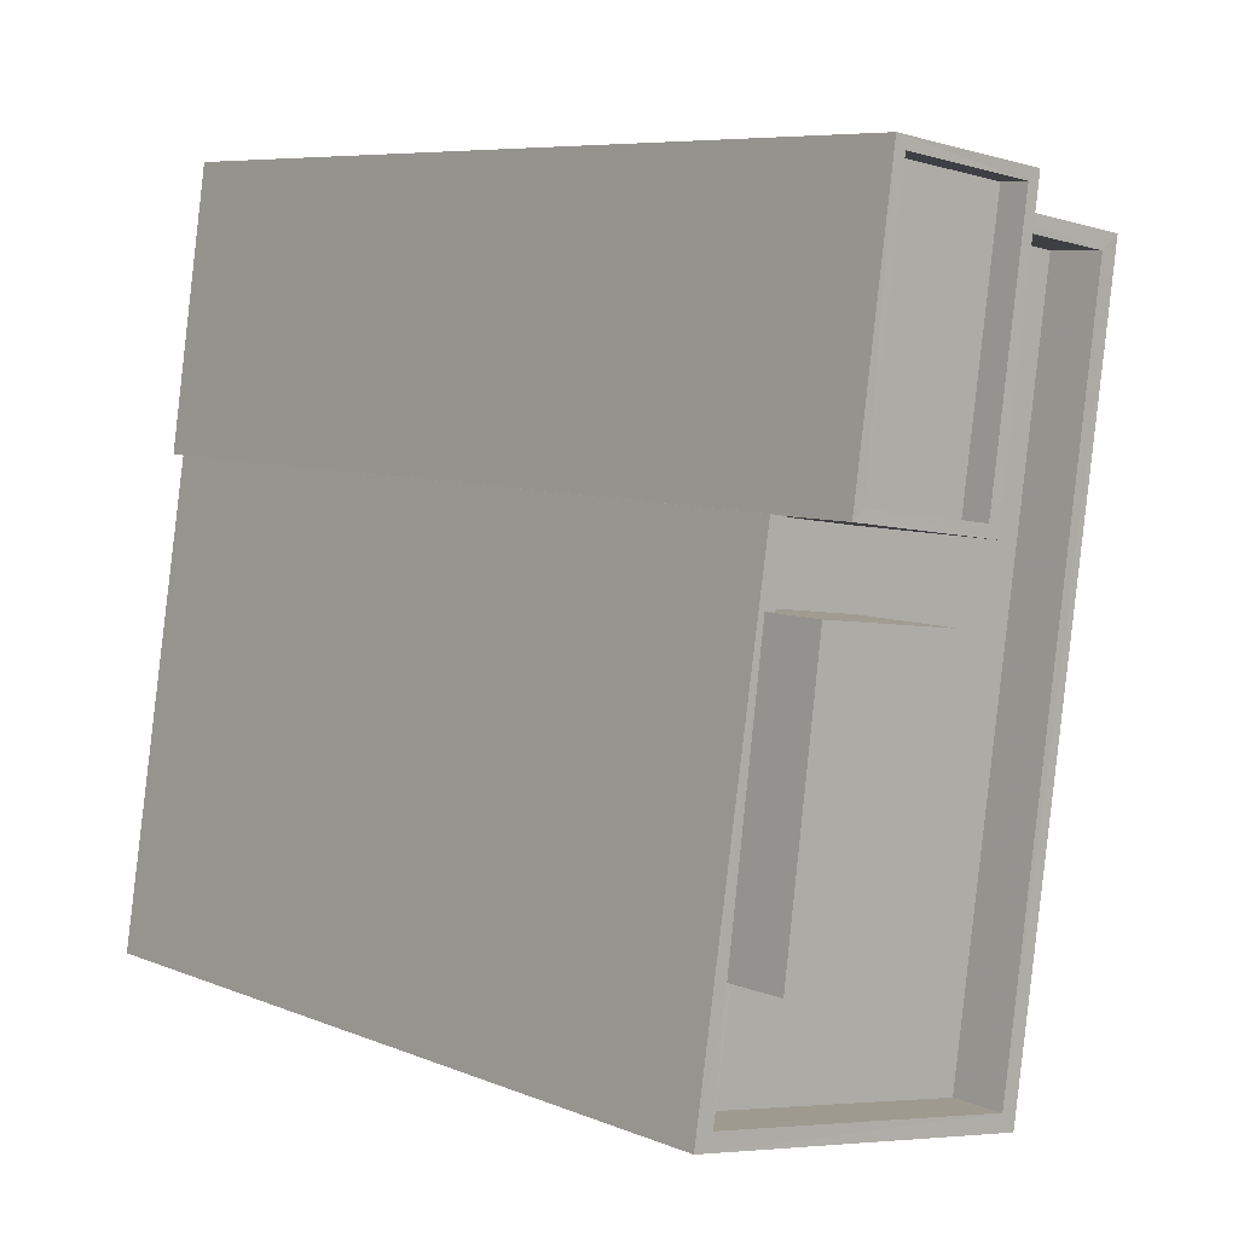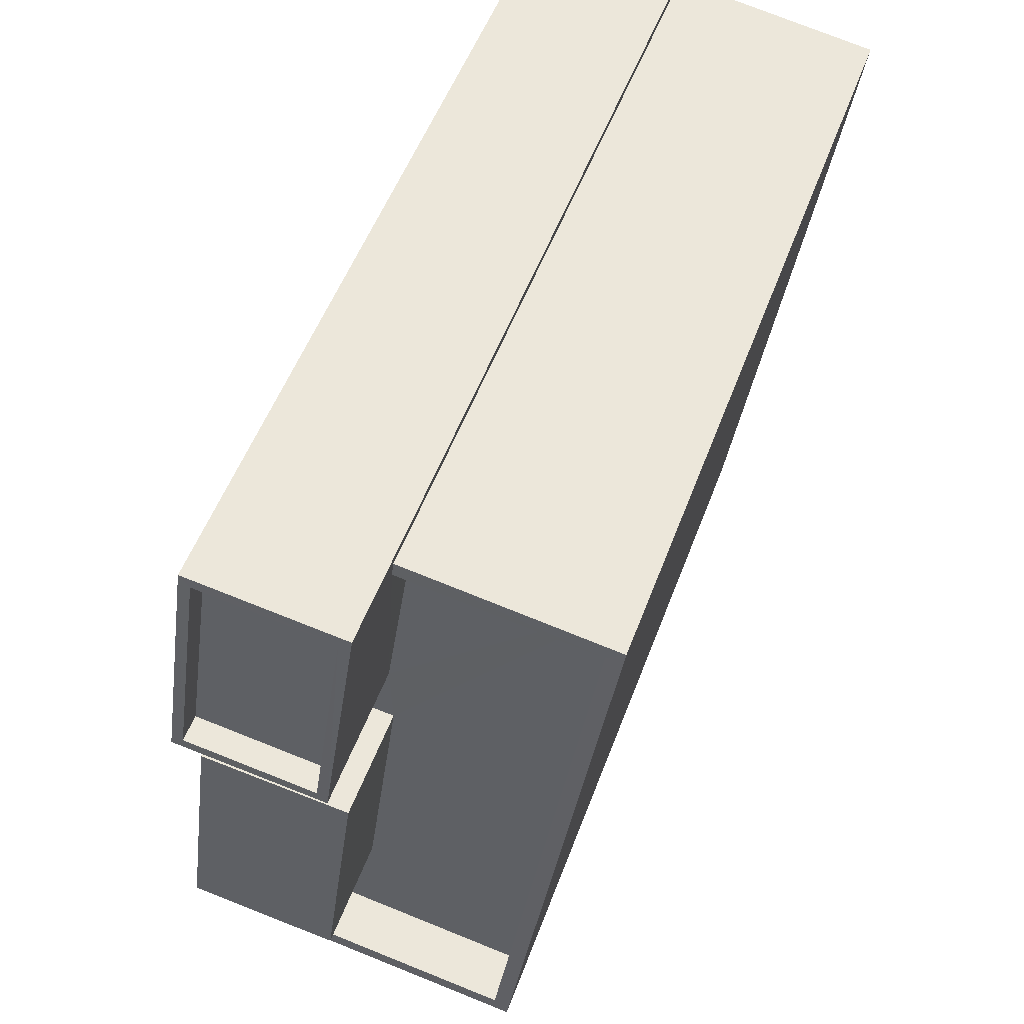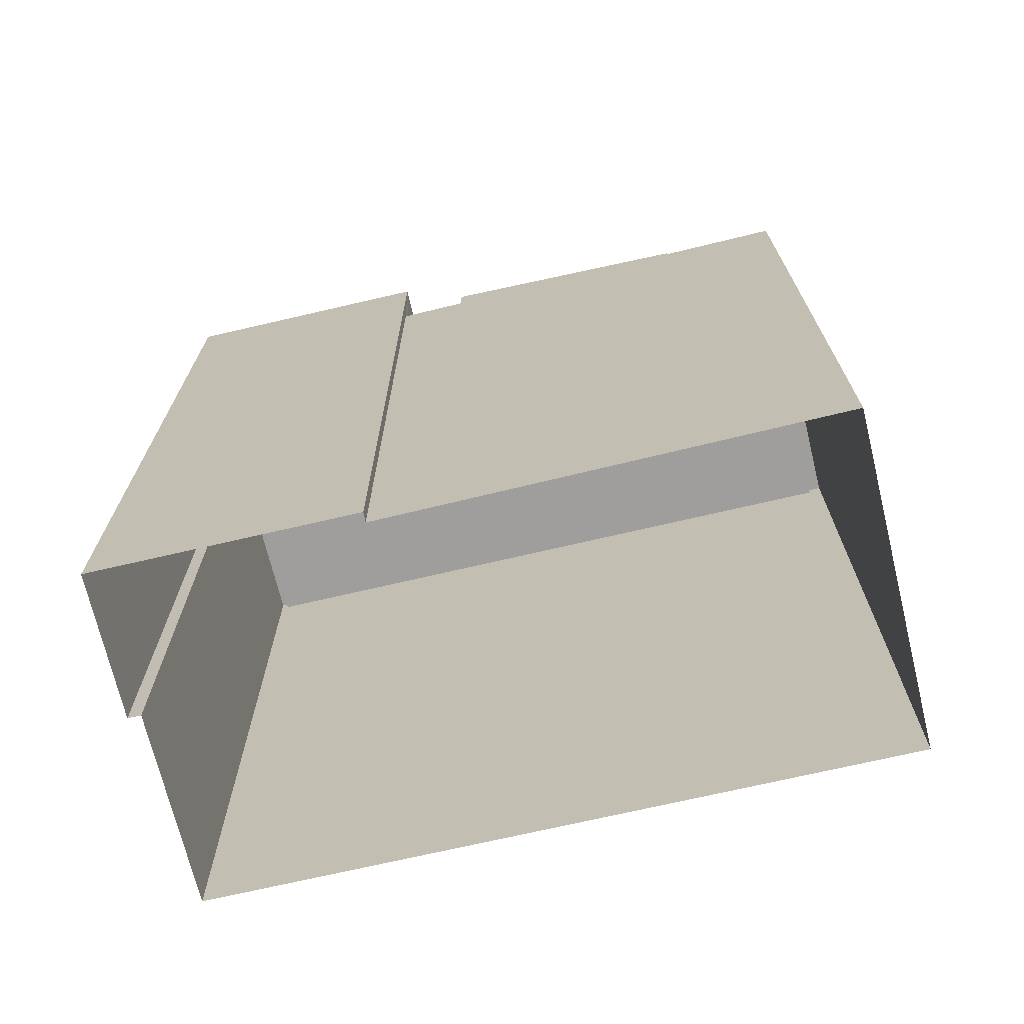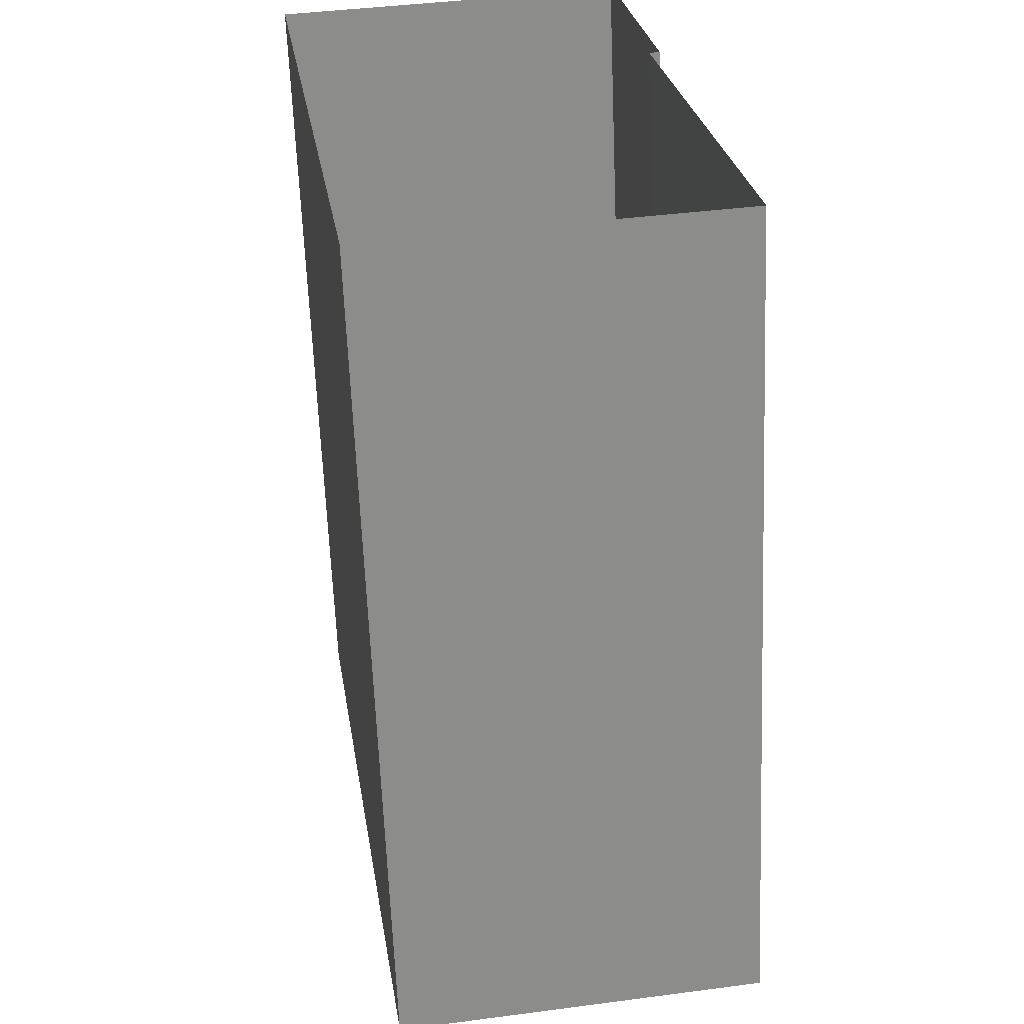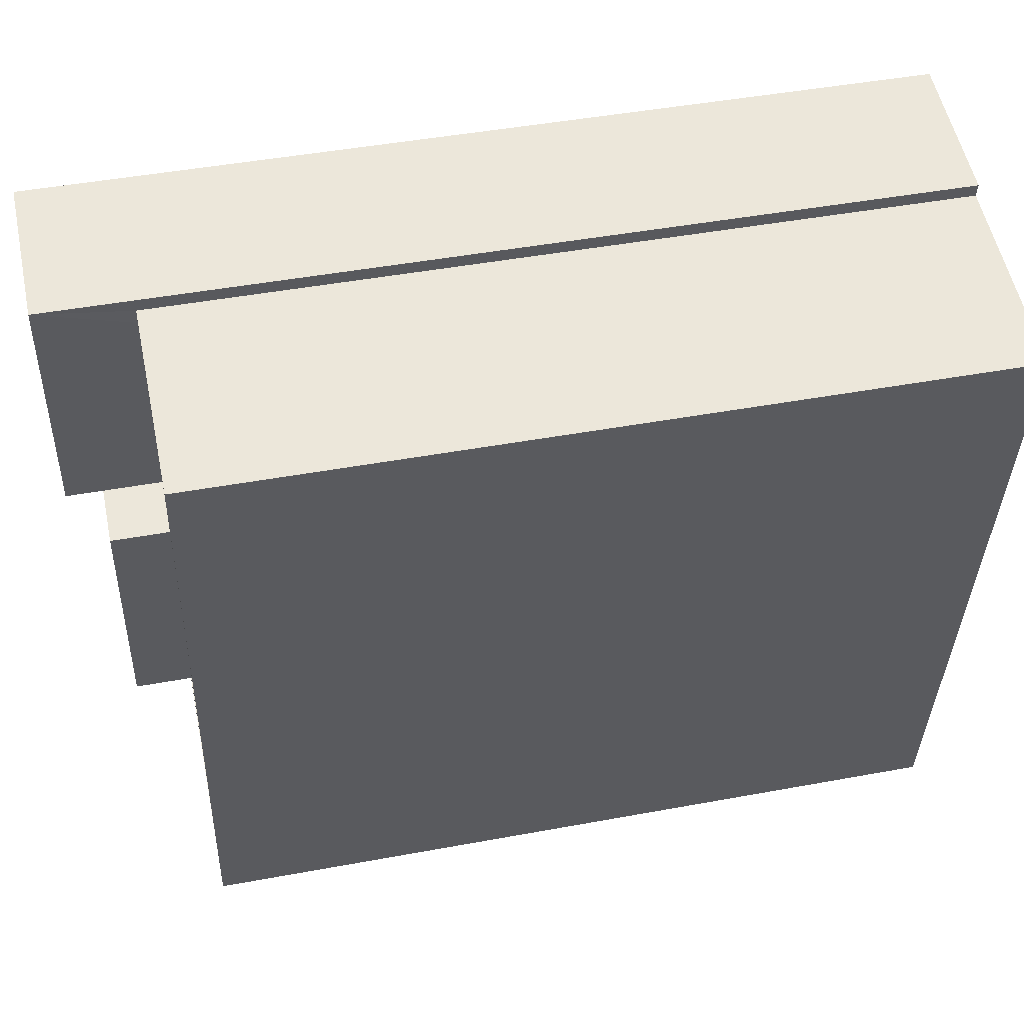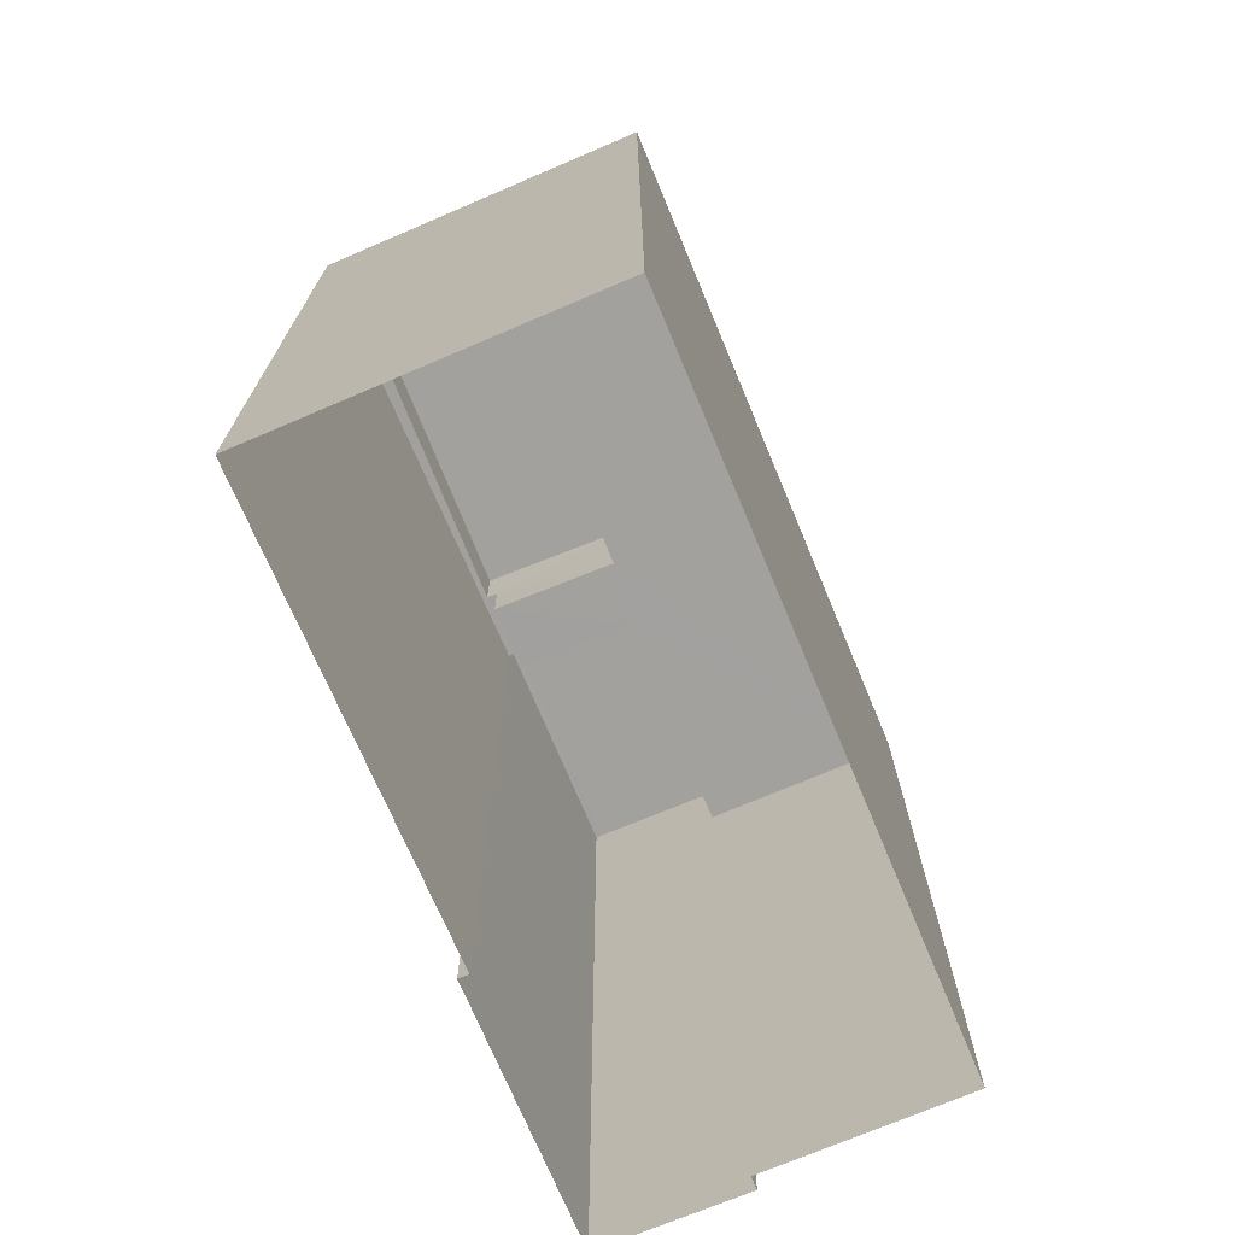
<metadata>
{"format":"obj","ext":"obj","renderer":"f3d","projection":"perspective","resolution":1024,"background":"white","views":[{"elev":7.3,"azim":-40.5,"up":"+Y"},{"elev":51.8,"azim":19.9,"up":"+Y"},{"elev":-70.9,"azim":-85.2,"up":"+Z"},{"elev":-63.3,"azim":-177.7,"up":"+Y"},{"elev":46.0,"azim":78.0,"up":"+Y"},{"elev":-72.0,"azim":14.3,"up":"+Z"}]}
</metadata>
<code>
v -8.916e+04 -9.939e+04 7.493
v -8.916e+04 -9.939e+04 7.493
v -8.915e+04 -9.94e+04 7.493
v -8.915e+04 -9.938e+04 7.492
v -8.916e+04 -9.939e+04 7.493
v -8.916e+04 -9.938e+04 7.493
v -8.915e+04 -9.938e+04 7.492
v -8.915e+04 -9.938e+04 7.492
v -8.916e+04 -9.939e+04 23.76
v -8.916e+04 -9.938e+04 23.75
v -8.916e+04 -9.939e+04 23.76
v -8.915e+04 -9.938e+04 23.75
v -8.915e+04 -9.939e+04 23.75
v -8.915e+04 -9.938e+04 23.75
v -8.915e+04 -9.938e+04 23.75
v -8.915e+04 -9.939e+04 23.75
v -8.916e+04 -9.939e+04 23.12
v -8.915e+04 -9.939e+04 23.12
v -8.915e+04 -9.939e+04 23.12
v -8.916e+04 -9.939e+04 23.12
v -8.916e+04 -9.939e+04 22.03
v -8.916e+04 -9.939e+04 22.03
v -8.916e+04 -9.939e+04 22.03
v -8.915e+04 -9.938e+04 22.03
v -8.915e+04 -9.938e+04 22.03
v -8.915e+04 -9.938e+04 22.03
v -8.915e+04 -9.938e+04 22.03
v -8.915e+04 -9.94e+04 22.03
v -8.915e+04 -9.94e+04 22.03
v -8.916e+04 -9.939e+04 22.03
v -8.916e+04 -9.939e+04 22.03
v -8.916e+04 -9.939e+04 22.03
v -8.916e+04 -9.939e+04 22.03
v -8.916e+04 -9.939e+04 22.03
v -8.916e+04 -9.939e+04 21.03
v -8.916e+04 -9.939e+04 21.03
v -8.915e+04 -9.939e+04 21.03
v -8.916e+04 -9.939e+04 21.03
v -8.916e+04 -9.939e+04 21.03
v -8.915e+04 -9.939e+04 21.03
v -8.915e+04 -9.939e+04 21.03
v -8.915e+04 -9.94e+04 21.03
v -8.915e+04 -9.938e+04 21.03
v -8.915e+04 -9.938e+04 21.03
v -8.915e+04 -9.939e+04 23.25
v -8.915e+04 -9.938e+04 23.25
v -8.915e+04 -9.938e+04 23.25
v -8.916e+04 -9.939e+04 23.26
f 1 2 3
f 3 2 4
f 2 5 6
f 7 8 6
f 4 2 8
f 8 2 6
f 9 10 11
f 9 12 10
f 11 13 9
f 14 10 15
f 13 14 15
f 15 10 12
f 9 13 16
f 15 16 13
f 17 18 19
f 17 20 18
f 21 22 23
f 24 25 26
f 25 27 26
f 22 28 29
f 30 21 23
f 29 28 27
f 31 30 23
f 29 27 25
f 32 33 34
f 29 33 22
f 23 22 32
f 32 22 33
f 35 36 37
f 38 39 40
f 41 37 42
f 40 39 41
f 37 36 42
f 43 40 44
f 44 41 42
f 44 40 41
f 45 46 47
f 48 45 47
f 34 33 36
f 35 34 36
f 9 48 47
f 12 9 47
f 31 19 41
f 41 39 31
f 17 19 31
f 23 17 31
f 35 37 34
f 37 18 34
f 34 20 32
f 34 18 20
f 21 1 22
f 21 2 1
f 37 19 18
f 37 41 19
f 8 7 26
f 7 14 26
f 43 24 40
f 40 24 13
f 24 14 13
f 26 14 24
f 38 31 39
f 38 30 31
f 29 44 42
f 29 25 44
f 23 20 17
f 23 32 20
f 5 10 6
f 5 11 10
f 14 7 6
f 10 14 6
f 2 21 5
f 5 21 11
f 11 30 13
f 30 38 40
f 30 40 13
f 11 21 30
f 16 46 45
f 16 15 46
f 27 3 4
f 27 28 3
f 28 1 3
f 28 22 1
f 15 47 46
f 15 12 47
f 9 45 48
f 9 16 45
f 8 27 4
f 8 26 27
f 33 42 36
f 33 29 42
f 43 44 25
f 24 43 25

</code>
